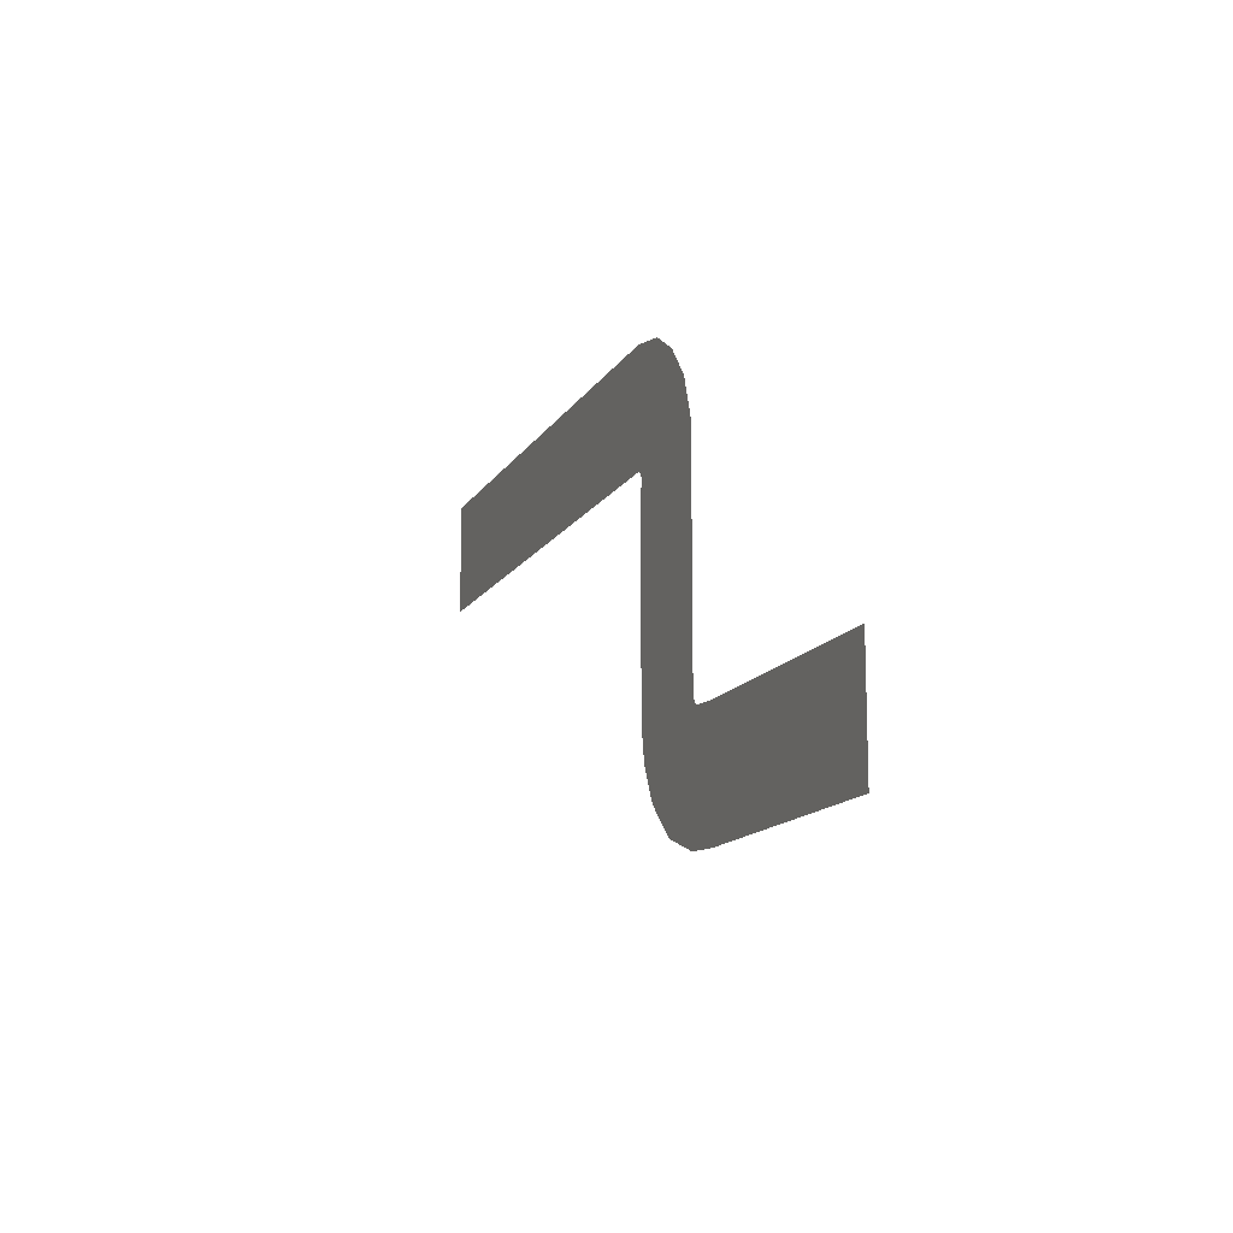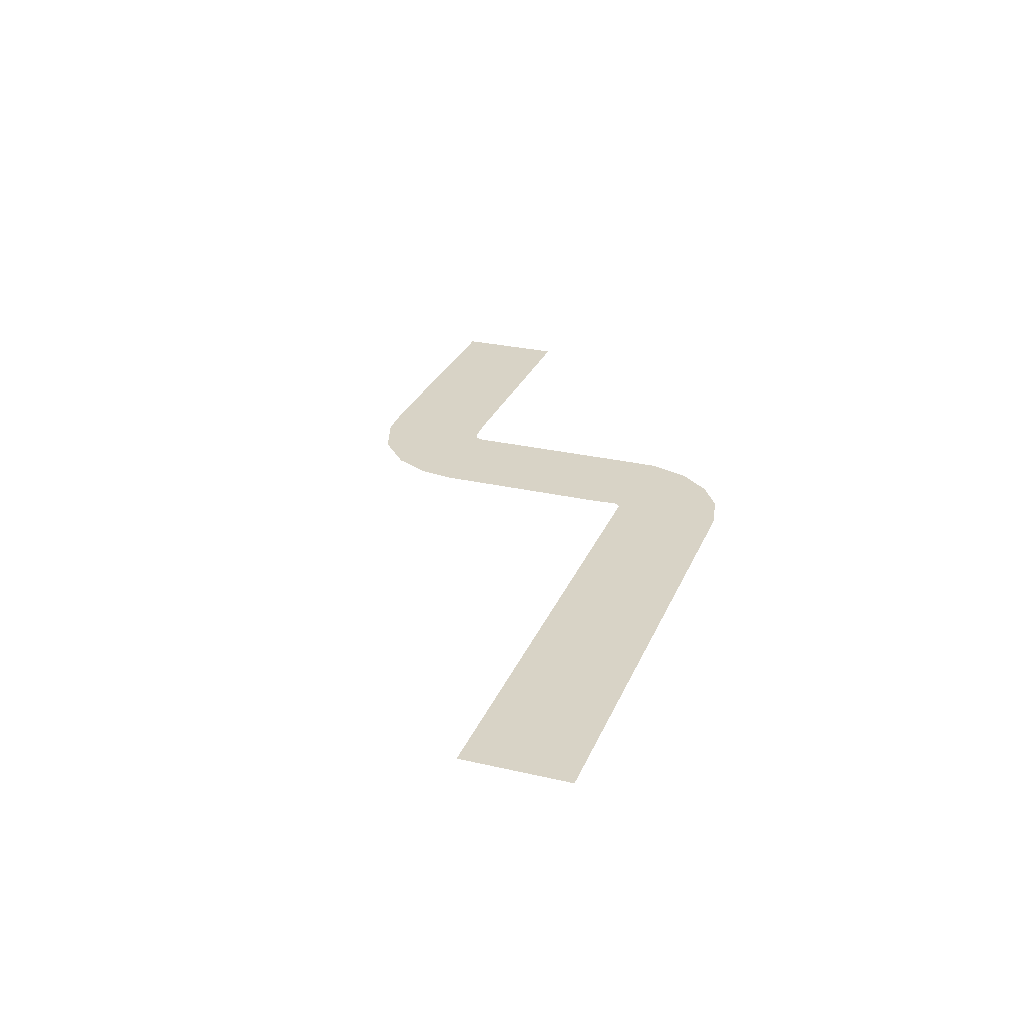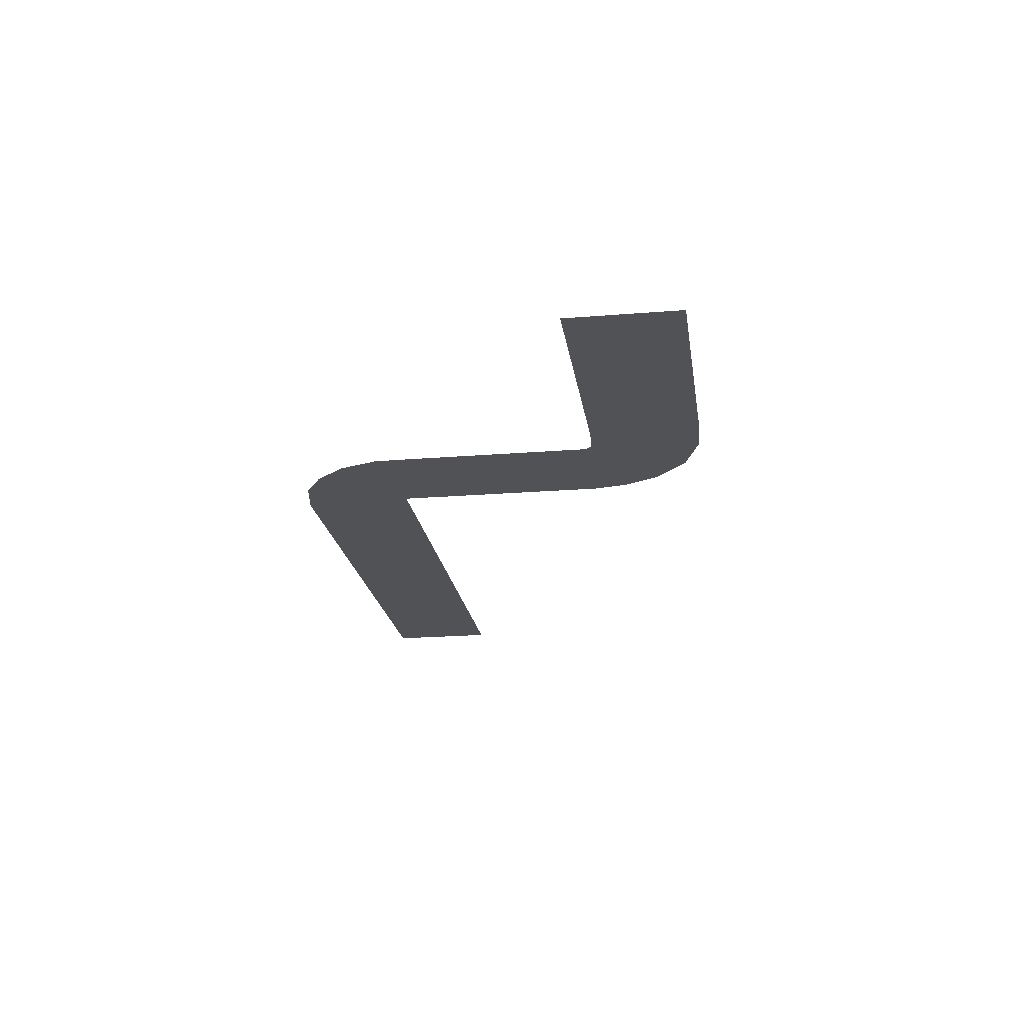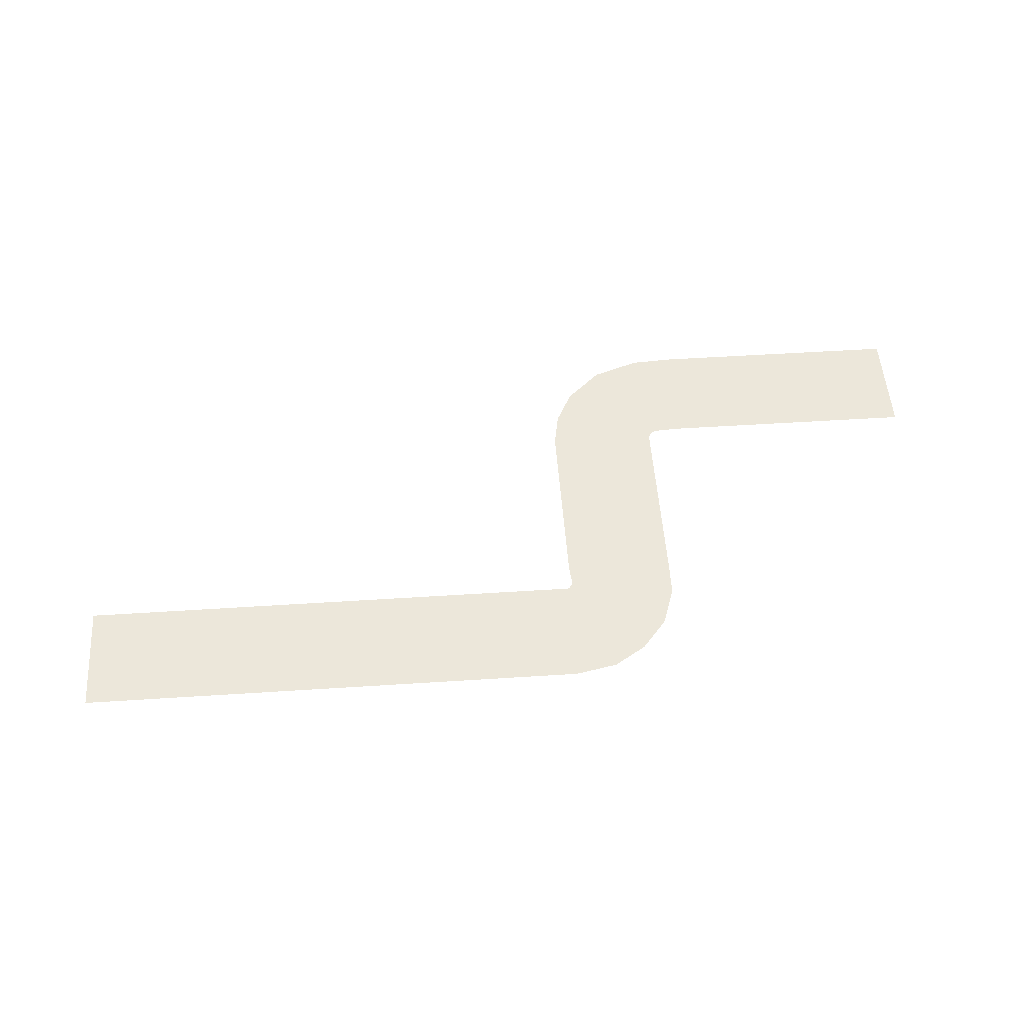
<metadata>
{"format":"obj","ext":"obj","renderer":"f3d","projection":"perspective","resolution":1024,"background":"white","views":[{"elev":-13.7,"azim":-110.2,"up":"+Y"},{"elev":27.8,"azim":109.4,"up":"+Z"},{"elev":-21.1,"azim":-81.7,"up":"+Z"},{"elev":52.2,"azim":176.0,"up":"+Z"}]}
</metadata>
<code>
g fx_fbx_ac003ap
v 14.39 -1.27 0
v 15.24 -0.635 0
v 15.24 -1.27 0
v 14.39 -0.635 0
v 13.55 -1.27 0
v 15.24 0 0
v 13.55 -0.635 0
v 12.7 -1.27 0
v 14.39 0 0
v 15.24 0.635 0
v 12.7 -0.635 0
v 11.85 -1.27 0
v 13.55 0 0
v 14.39 0.635 0
v 15.24 1.27 0
v 14.39 1.27 0
v 13.55 0.635 0
v 13.55 1.27 0
v 11.85 -0.635 0
v 11.01 -1.27 0
v 12.7 0 0
v 12.7 0.635 0
v 12.7 1.27 0
v 11.01 -0.635 0
v 10.16 -1.27 0
v 11.85 0 0
v 11.85 0.635 0
v 11.85 1.27 0
v 10.16 -0.635 0
v 9.313 -1.27 0
v 11.01 0 0
v 11.01 0.635 0
v 11.01 1.27 0
v 9.313 -0.635 0
v 8.467 -1.27 0
v 10.16 0 0
v 10.16 0.635 0
v 10.16 1.27 0
v 8.467 -0.635 0
v 7.62 -1.27 0
v 9.313 0 0
v 9.313 0.635 0
v 9.313 1.27 0
v 7.62 -0.635 0
v 6.773 -1.27 0
v 8.467 0 0
v 8.467 0.635 0
v 8.467 1.27 0
v 6.773 -0.635 0
v 5.927 -1.27 0
v 7.62 0 0
v 7.62 0.635 0
v 7.62 1.27 0
v 5.927 -0.635 0
v 5.08 -1.27 0
v 6.773 0 0
v 6.773 0.635 0
v 6.773 1.27 0
v 5.08 -0.635 0
v 4.233 -1.27 0
v 5.927 0 0
v 5.927 0.635 0
v 5.927 1.27 0
v 4.233 -0.635 0
v 3.387 -1.27 0
v 5.08 0 0
v 5.08 0.635 0
v 5.08 1.27 0
v 3.387 -0.635 0
v 3.363 -1.279 0
v 4.233 0 0
v 4.233 0.635 0
v 4.233 1.27 0
v 3.387 0 0
v 3.387 0.635 0
v 3.387 1.27 0
v 3.124 -0.6902 0
v 2.886 -0.1017 0
v 2.647 0.4868 0
v 2.409 1.075 0
v 2.905 -0.8429 0
v 3.316 -1.327 0
v 3.276 -1.384 0
v 2.494 -0.3588 0
v 2.083 0.1254 0
v 1.672 0.6095 0
v 2.728 -1.064 0
v 3.264 -1.493 0
v 2.18 -0.7436 0
v 1.632 -0.4232 0
v 1.083 -0.1029 0
v 2.64 -1.373 0
v 3.299 -1.882 0
v 2.017 -1.252 0
v 1.393 -1.132 0
v 0.77 -1.012 0
v 2.664 -1.882 0
v 3.299 -2.729 0
v 2.029 -1.882 0
v 1.394 -1.882 0
v 0.7592 -1.882 0
v 2.664 -2.729 0
v 3.299 -3.576 0
v 2.029 -2.729 0
v 1.394 -2.729 0
v 0.7592 -2.729 0
v 2.664 -3.576 0
v 3.299 -4.422 0
v 2.029 -3.576 0
v 1.394 -3.576 0
v 0.7592 -3.576 0
v 2.664 -4.422 0
v 3.299 -5.269 0
v 2.029 -4.422 0
v 1.394 -4.422 0
v 0.7592 -4.422 0
v 2.664 -5.269 0
v 3.299 -6.116 0
v 2.029 -5.269 0
v 1.394 -5.269 0
v 0.7592 -5.269 0
v 2.664 -6.116 0
v 3.155 -6.915 0
v 2.029 -6.116 0
v 1.394 -6.116 0
v 0.7592 -6.116 0
v 2.55 -6.724 0
v 2.75 -7.707 0
v 1.944 -6.533 0
v 1.339 -6.341 0
v 0.7335 -6.15 0
v 0.6863 -6.227 0
v 2.234 -7.337 0
v 1.941 -8.444 0
v 1.718 -6.967 0
v 1.608 -7.904 0
v 0.8623 -8.817 0
v 1.202 -6.597 0
v 0.773 -8.189 0
v -0.0743 -8.875 0
v 1.275 -7.363 0
v 0.9415 -6.823 0
v 0.6082 -6.282 0
v -0.0743 -8.24 0
v -0.921 -8.875 0
v 0.6838 -7.56 0
v 0.5946 -6.931 0
v 0.5053 -6.303 0
v -0.921 -8.24 0
v -1.768 -8.875 0
v -0.0743 -7.605 0
v -0.0743 -6.97 0
v -0.0743 -6.335 0
v -1.768 -8.24 0
v -2.614 -8.875 0
v -0.921 -7.605 0
v -0.921 -6.97 0
v -0.921 -6.335 0
v -2.614 -8.24 0
v -3.461 -8.875 0
v -1.768 -7.605 0
v -1.768 -6.97 0
v -1.768 -6.335 0
v -3.461 -8.24 0
v -4.308 -8.875 0
v -2.614 -7.605 0
v -2.614 -6.97 0
v -2.614 -6.335 0
v -4.308 -8.24 0
v -5.154 -8.875 0
v -3.461 -7.605 0
v -3.461 -6.97 0
v -3.461 -6.335 0
v -5.154 -8.24 0
v -6.001 -8.875 0
v -6.001 -8.24 0
v -4.308 -7.605 0
v -4.308 -6.97 0
v -4.308 -6.335 0
v -5.154 -7.605 0
v -6.001 -7.605 0
v -5.154 -6.97 0
v -5.154 -6.335 0
v -6.001 -6.97 0
v -6.001 -6.335 0
g fx_fbx_ac003ap_0
f 3 2 1
f 2 4 1
f 1 4 5
f 2 6 4
f 4 7 5
f 5 7 8
f 6 9 4
f 4 9 7
f 6 10 9
f 7 11 8
f 8 11 12
f 9 13 7
f 7 13 11
f 10 14 9
f 9 14 13
f 10 15 14
f 15 16 14
f 14 16 17
f 14 17 13
f 16 18 17
f 11 19 12
f 12 19 20
f 13 21 11
f 13 17 21
f 11 21 19
f 17 18 22
f 17 22 21
f 18 23 22
f 19 24 20
f 20 24 25
f 21 26 19
f 21 22 26
f 19 26 24
f 22 23 27
f 22 27 26
f 23 28 27
f 24 29 25
f 25 29 30
f 26 31 24
f 26 27 31
f 24 31 29
f 27 28 32
f 27 32 31
f 28 33 32
f 29 34 30
f 30 34 35
f 31 36 29
f 31 32 36
f 29 36 34
f 32 33 37
f 32 37 36
f 33 38 37
f 34 39 35
f 35 39 40
f 36 41 34
f 36 37 41
f 34 41 39
f 37 38 42
f 37 42 41
f 38 43 42
f 39 44 40
f 40 44 45
f 41 46 39
f 41 42 46
f 39 46 44
f 42 43 47
f 42 47 46
f 43 48 47
f 44 49 45
f 45 49 50
f 46 51 44
f 46 47 51
f 44 51 49
f 47 48 52
f 47 52 51
f 48 53 52
f 49 54 50
f 50 54 55
f 51 56 49
f 51 52 56
f 49 56 54
f 52 53 57
f 52 57 56
f 53 58 57
f 54 59 55
f 55 59 60
f 56 61 54
f 56 57 61
f 54 61 59
f 57 58 62
f 57 62 61
f 58 63 62
f 59 64 60
f 60 64 65
f 61 66 59
f 61 62 66
f 59 66 64
f 62 63 67
f 62 67 66
f 63 68 67
f 64 69 65
f 65 69 70
f 66 71 64
f 66 67 71
f 64 71 69
f 67 68 72
f 67 72 71
f 68 73 72
f 71 74 69
f 71 72 74
f 72 73 75
f 72 75 74
f 73 76 75
f 69 77 70
f 69 74 77
f 74 75 78
f 74 78 77
f 75 76 79
f 75 79 78
f 76 80 79
f 70 77 81
f 77 78 81
f 82 70 81
f 82 81 83
f 78 79 84
f 78 84 81
f 79 80 85
f 79 85 84
f 80 86 85
f 81 87 83
f 81 84 87
f 83 87 88
f 84 85 89
f 84 89 87
f 85 86 90
f 85 90 89
f 86 91 90
f 87 92 88
f 87 89 92
f 88 92 93
f 89 90 94
f 89 94 92
f 90 91 95
f 90 95 94
f 91 96 95
f 92 97 93
f 92 94 97
f 93 97 98
f 94 95 99
f 94 99 97
f 95 96 100
f 95 100 99
f 96 101 100
f 97 102 98
f 97 99 102
f 98 102 103
f 99 100 104
f 99 104 102
f 100 101 105
f 100 105 104
f 101 106 105
f 102 107 103
f 102 104 107
f 103 107 108
f 104 105 109
f 104 109 107
f 105 106 110
f 105 110 109
f 106 111 110
f 107 112 108
f 107 109 112
f 108 112 113
f 109 110 114
f 109 114 112
f 110 111 115
f 110 115 114
f 111 116 115
f 112 117 113
f 112 114 117
f 113 117 118
f 114 115 119
f 114 119 117
f 115 116 120
f 115 120 119
f 116 121 120
f 117 122 118
f 117 119 122
f 118 122 123
f 119 120 124
f 119 124 122
f 120 121 125
f 120 125 124
f 121 126 125
f 122 127 123
f 122 124 127
f 123 127 128
f 124 125 129
f 124 129 127
f 125 126 130
f 125 130 129
f 126 131 130
f 130 131 132
f 127 133 128
f 127 129 133
f 128 133 134
f 129 130 135
f 129 135 133
f 133 136 134
f 133 135 136
f 134 136 137
f 138 130 132
f 130 138 135
f 136 139 137
f 137 139 140
f 135 141 136
f 135 138 141
f 136 141 139
f 138 132 142
f 138 142 141
f 132 143 142
f 139 144 140
f 140 144 145
f 141 146 139
f 141 142 146
f 139 146 144
f 142 143 147
f 142 147 146
f 143 148 147
f 144 149 145
f 145 149 150
f 146 151 144
f 146 147 151
f 144 151 149
f 147 148 152
f 147 152 151
f 148 153 152
f 149 154 150
f 150 154 155
f 151 156 149
f 151 152 156
f 149 156 154
f 152 153 157
f 152 157 156
f 153 158 157
f 154 159 155
f 155 159 160
f 156 161 154
f 156 157 161
f 154 161 159
f 157 158 162
f 157 162 161
f 158 163 162
f 159 164 160
f 160 164 165
f 161 166 159
f 161 162 166
f 159 166 164
f 162 163 167
f 162 167 166
f 163 168 167
f 164 169 165
f 165 169 170
f 166 171 164
f 166 167 171
f 164 171 169
f 167 168 172
f 167 172 171
f 168 173 172
f 169 174 170
f 170 174 175
f 174 176 175
f 171 177 169
f 171 172 177
f 169 177 174
f 172 173 178
f 172 178 177
f 173 179 178
f 174 180 176
f 177 180 174
f 177 178 180
f 180 181 176
f 178 179 182
f 178 182 180
f 180 182 181
f 179 183 182
f 182 184 181
f 182 183 184
f 183 185 184

</code>
